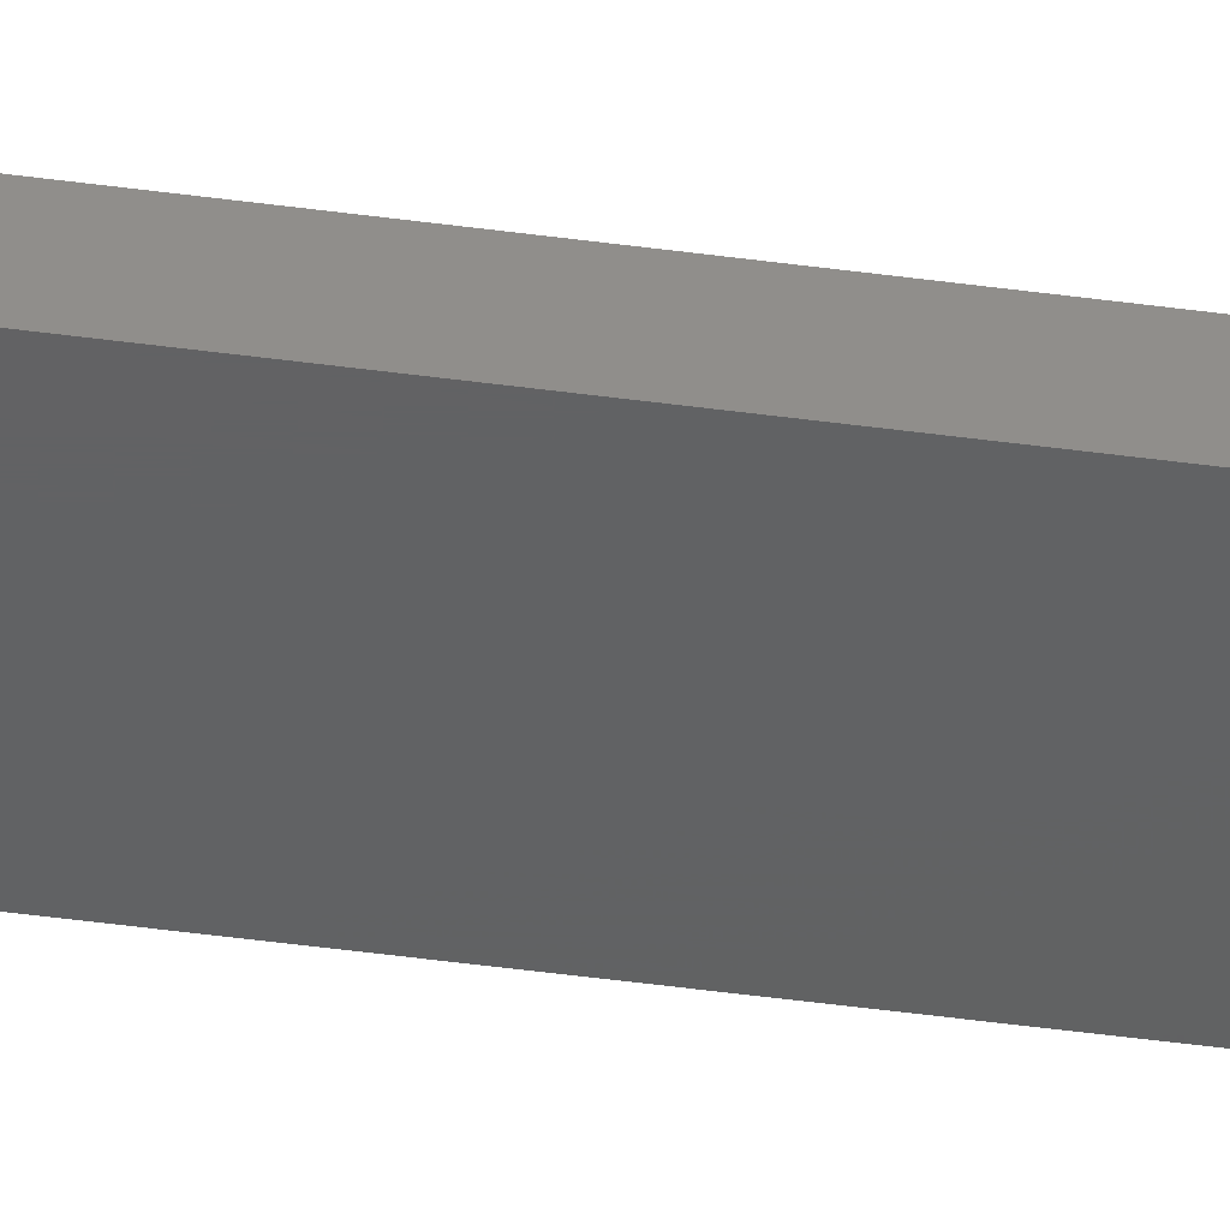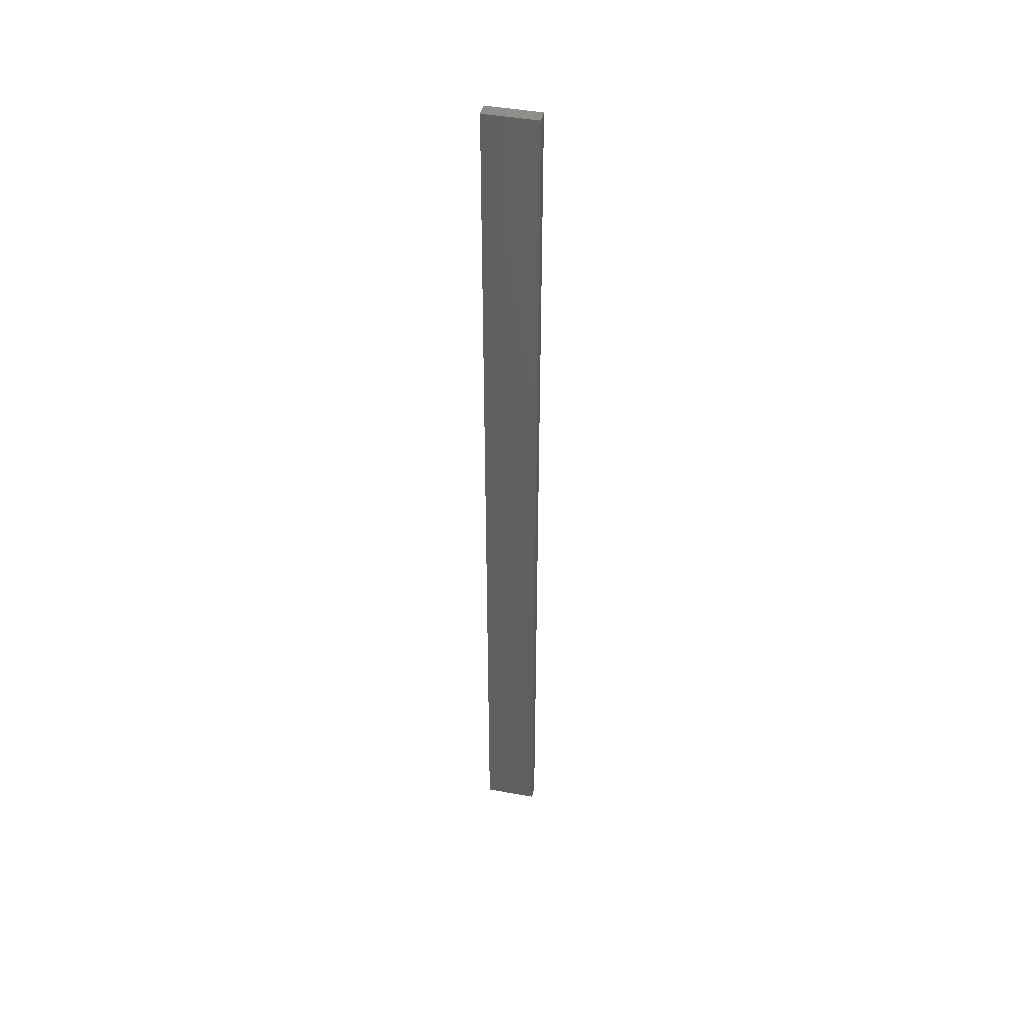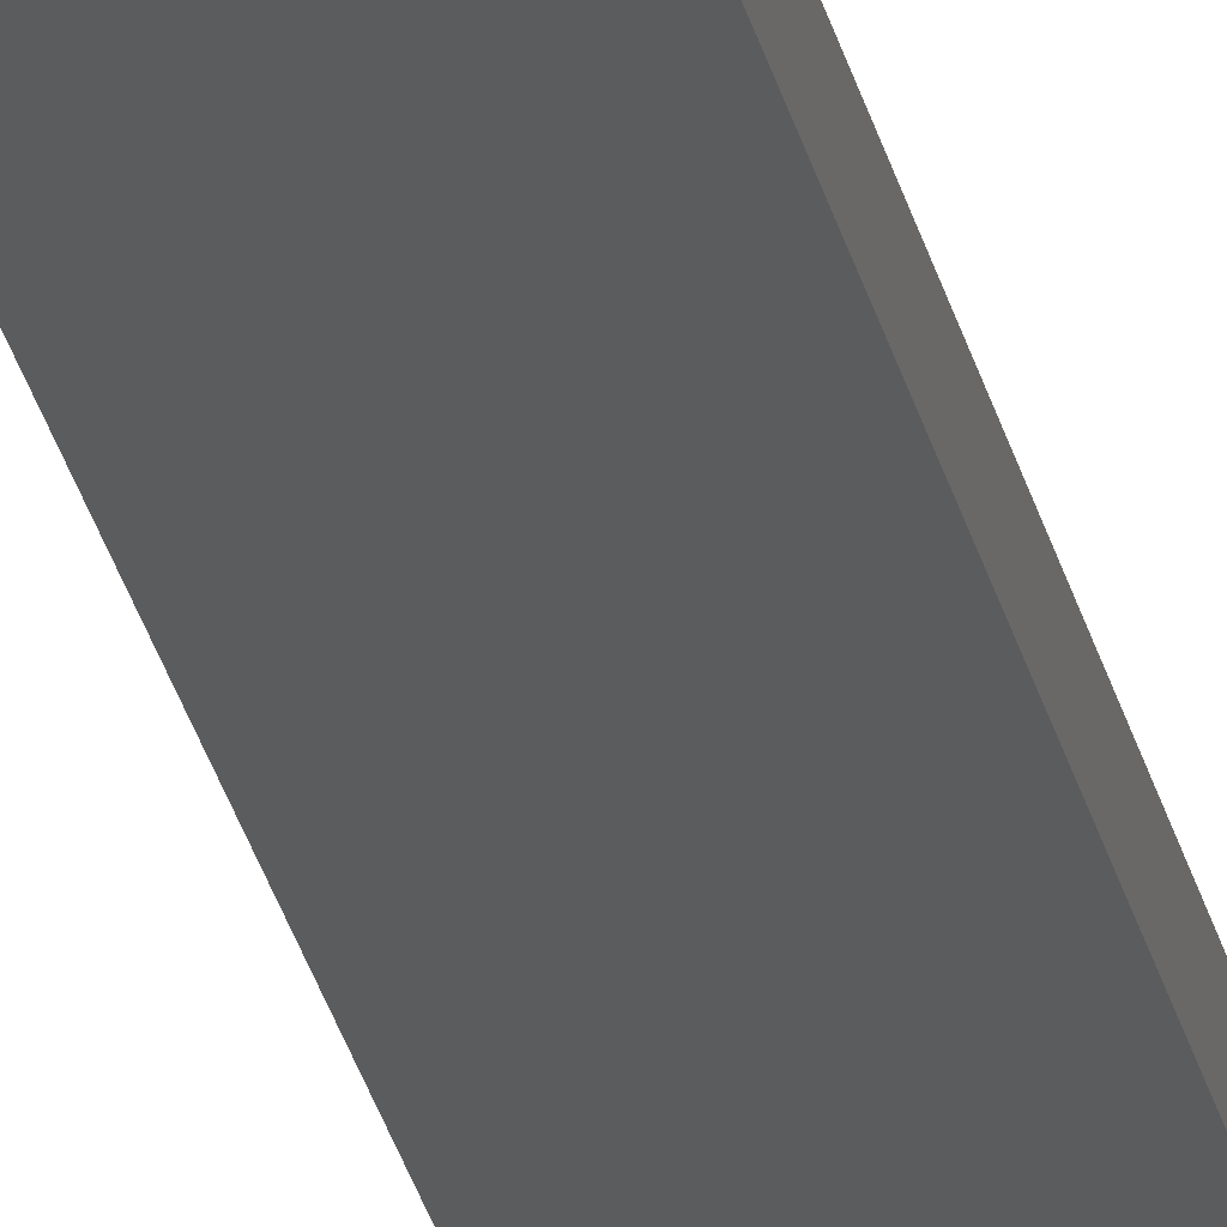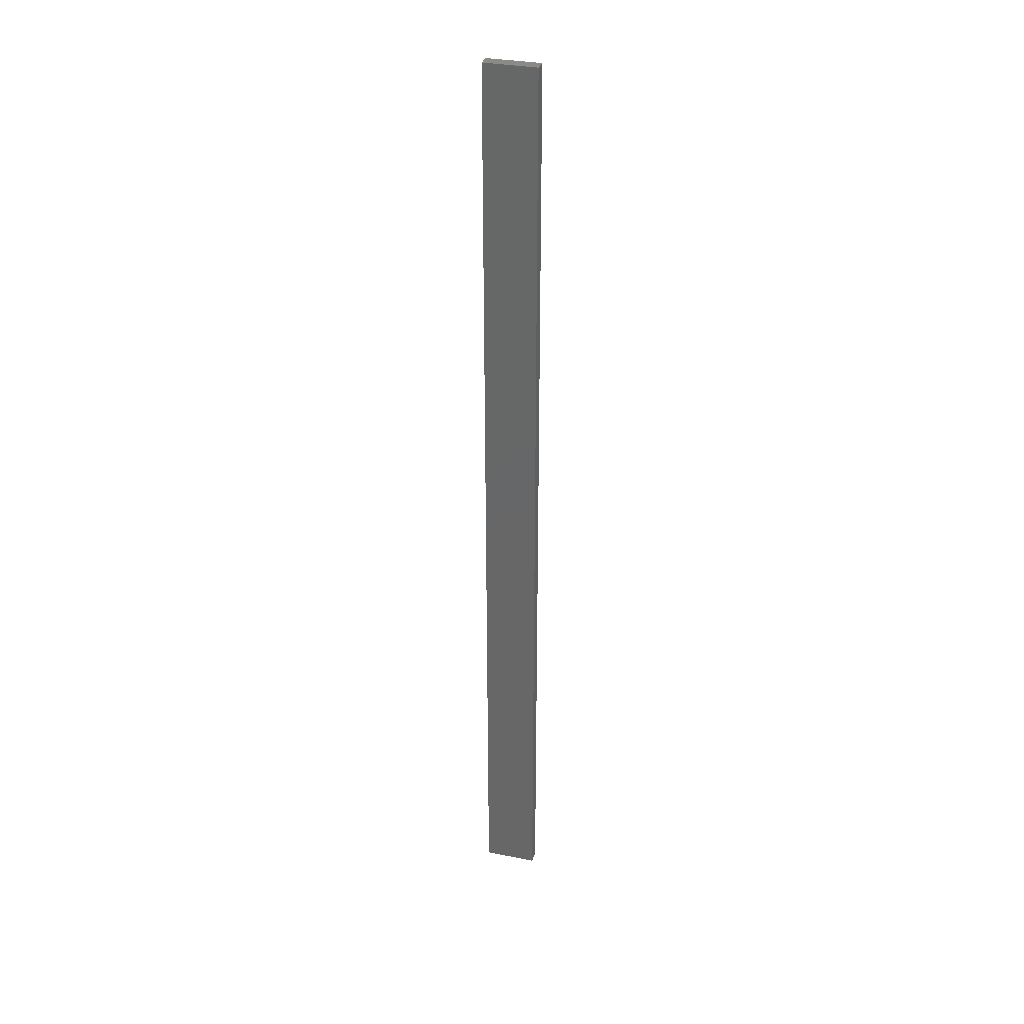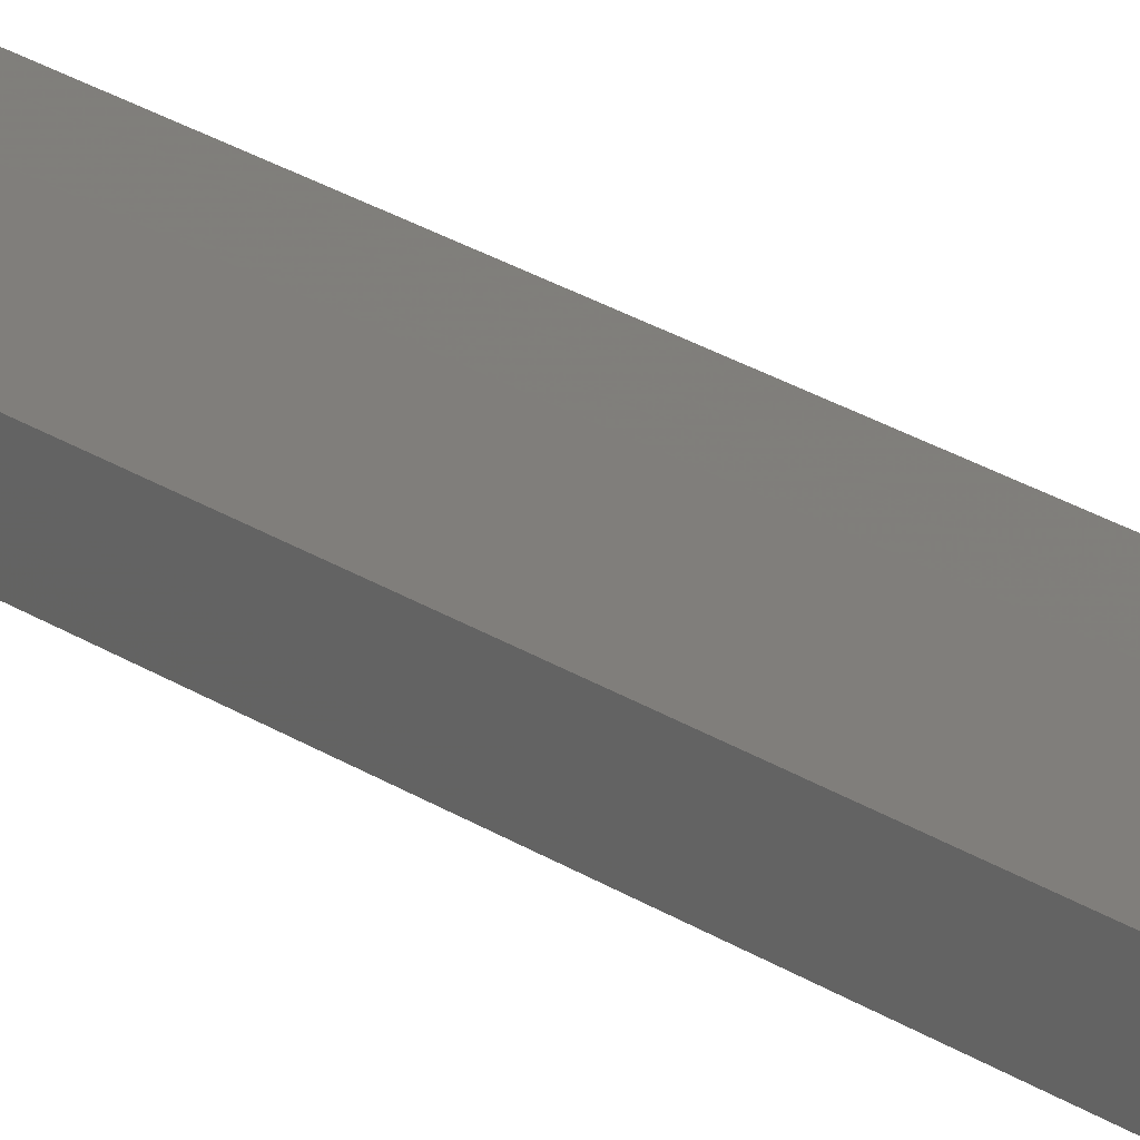
<metadata>
{"format":"stl","ext":"stl","renderer":"f3d","projection":"perspective","resolution":1024,"background":"white","views":[{"elev":-43.1,"azim":80.6,"up":"+Y"},{"elev":44.4,"azim":11.9,"up":"+Z"},{"elev":-29.0,"azim":12.4,"up":"+Y"},{"elev":32.1,"azim":-164.3,"up":"+Z"},{"elev":12.5,"azim":-25.8,"up":"+Y"}]}
</metadata>
<code>
# stl→obj: 16 verts, 28 faces
v -0.4446 -4.351 -284.6
v -0.3779 -4.351 -284.6
v -0.3779 -4.351 -281
v -0.4446 -4.351 -281
v -0.5112 -4.351 -284.6
v -0.5112 -4.351 -281
v -0.5779 -4.351 -284.6
v -0.5779 -4.351 -281
v -0.5778 -4.301 -281
v -0.5778 -4.301 -284.6
v -0.3779 -4.301 -281
v -0.3779 -4.301 -284.6
v -0.4445 -4.301 -281
v -0.4445 -4.301 -284.6
v -0.5112 -4.301 -284.6
v -0.5112 -4.301 -281
f 1 2 3
f 1 3 4
f 5 4 6
f 5 1 4
f 7 6 8
f 7 5 6
f 7 9 10
f 8 9 7
f 11 12 13
f 12 14 13
f 13 15 16
f 16 15 9
f 14 15 13
f 15 10 9
f 12 3 2
f 11 3 12
f 16 9 8
f 6 16 8
f 4 13 16
f 4 16 6
f 3 11 13
f 3 13 4
f 10 15 7
f 15 5 7
f 15 14 5
f 14 1 5
f 14 12 1
f 12 2 1

</code>
